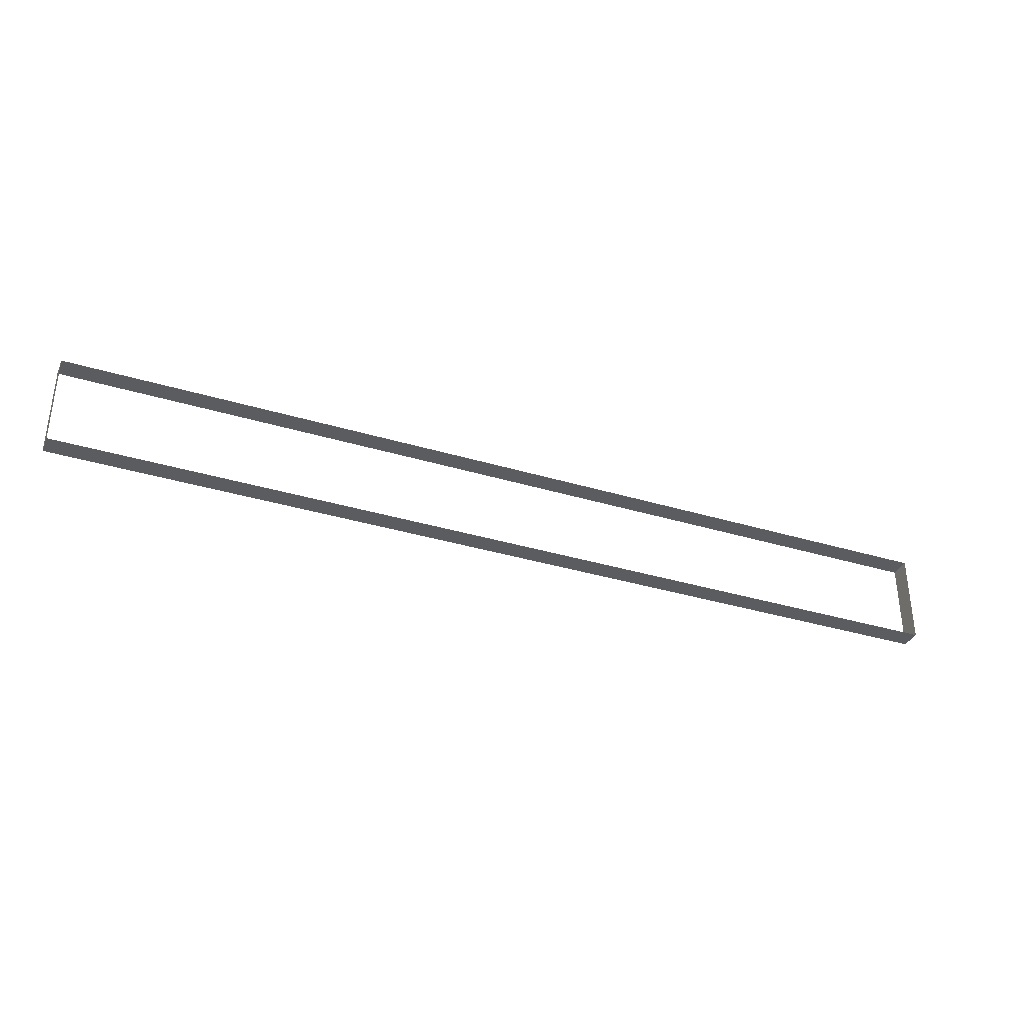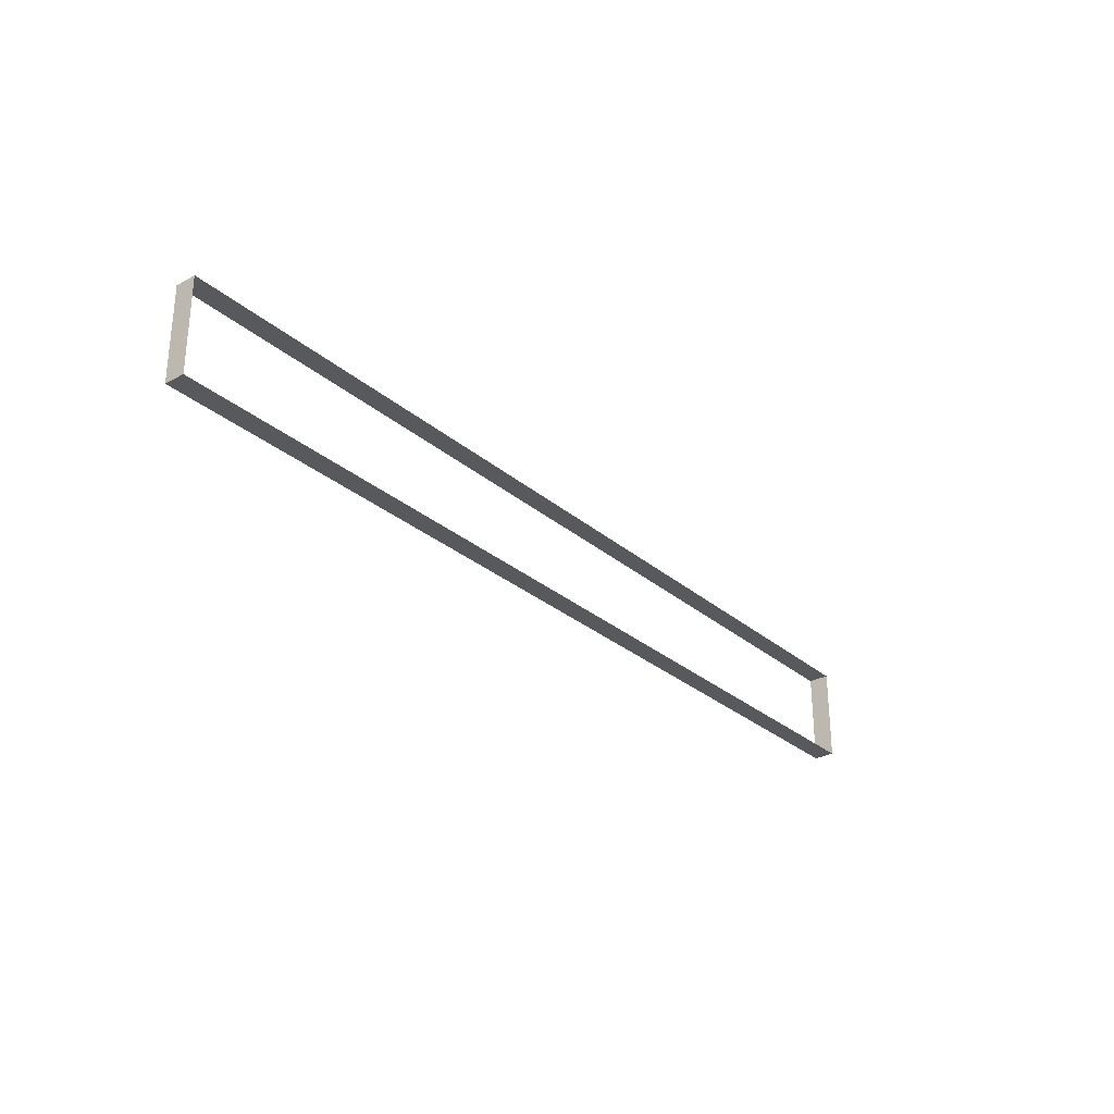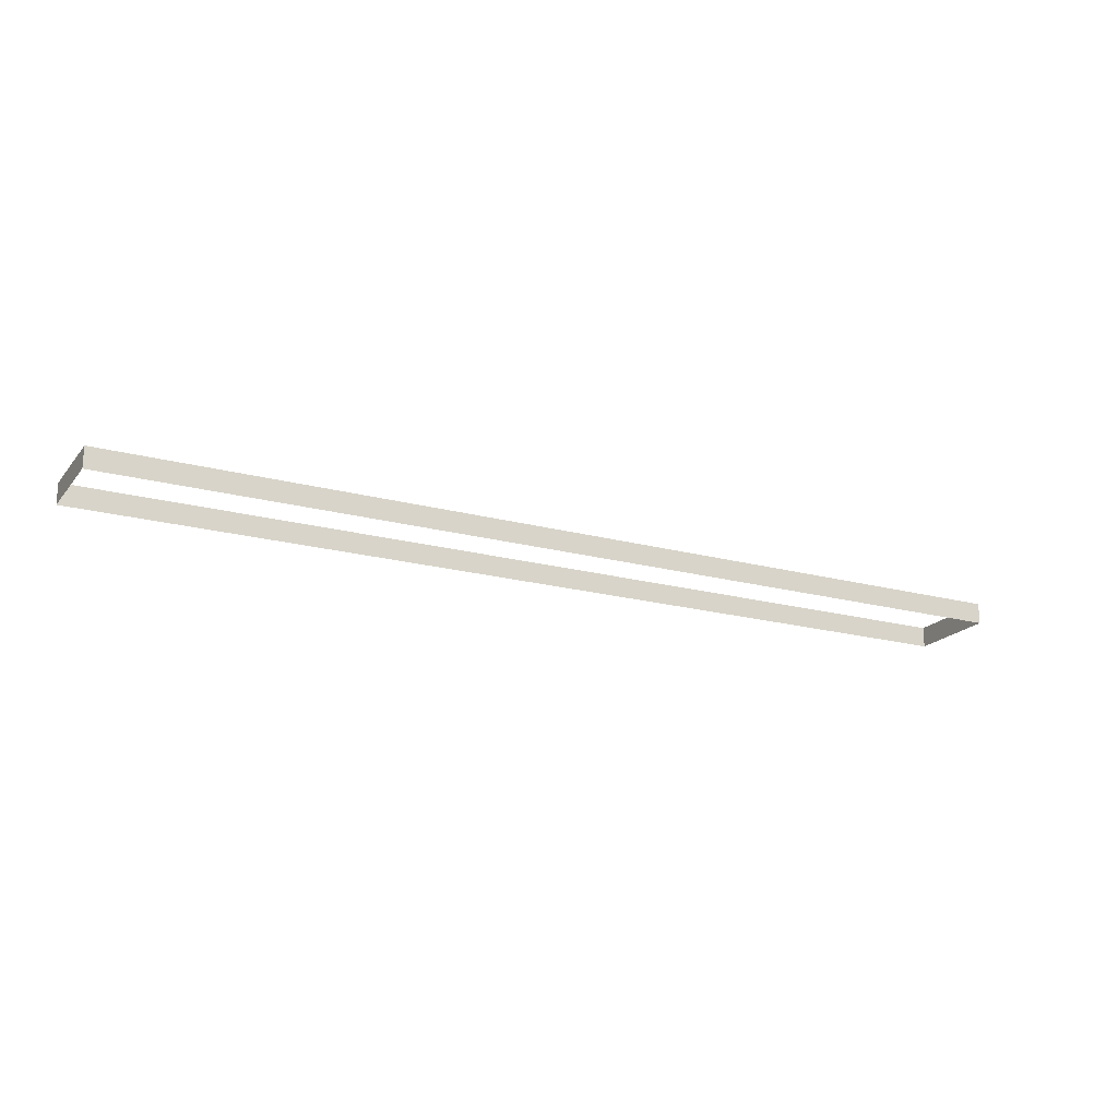
<metadata>
{"format":"obj","ext":"obj","renderer":"f3d","projection":"perspective","resolution":1024,"background":"white","views":[{"elev":-35.3,"azim":158.1,"up":"+Y"},{"elev":-29.0,"azim":-51.3,"up":"+Y"},{"elev":-19.5,"azim":-27.0,"up":"+Z"}]}
</metadata>
<code>
v -1.125 0.225 0.05
v -1.125 0.225 0
v 1.125 0.225 0
v 1.125 0.225 0.05
v -1.125 0 0.05
v -1.125 0 0
v -1.125 0.225 0
v -1.125 0.225 0.05
v 1.125 0 0.05
v 1.125 0 0
v -1.125 0 0
v -1.125 0 0.05
v 1.125 0.225 0.05
v 1.125 0.225 0
v 1.125 0 0
v 1.125 0 0.05
g mesh5041103
f 1 3 2
f 3 1 4
f 5 7 6
f 7 5 8
f 9 11 10
f 11 9 12
f 13 15 14
f 15 13 16

</code>
